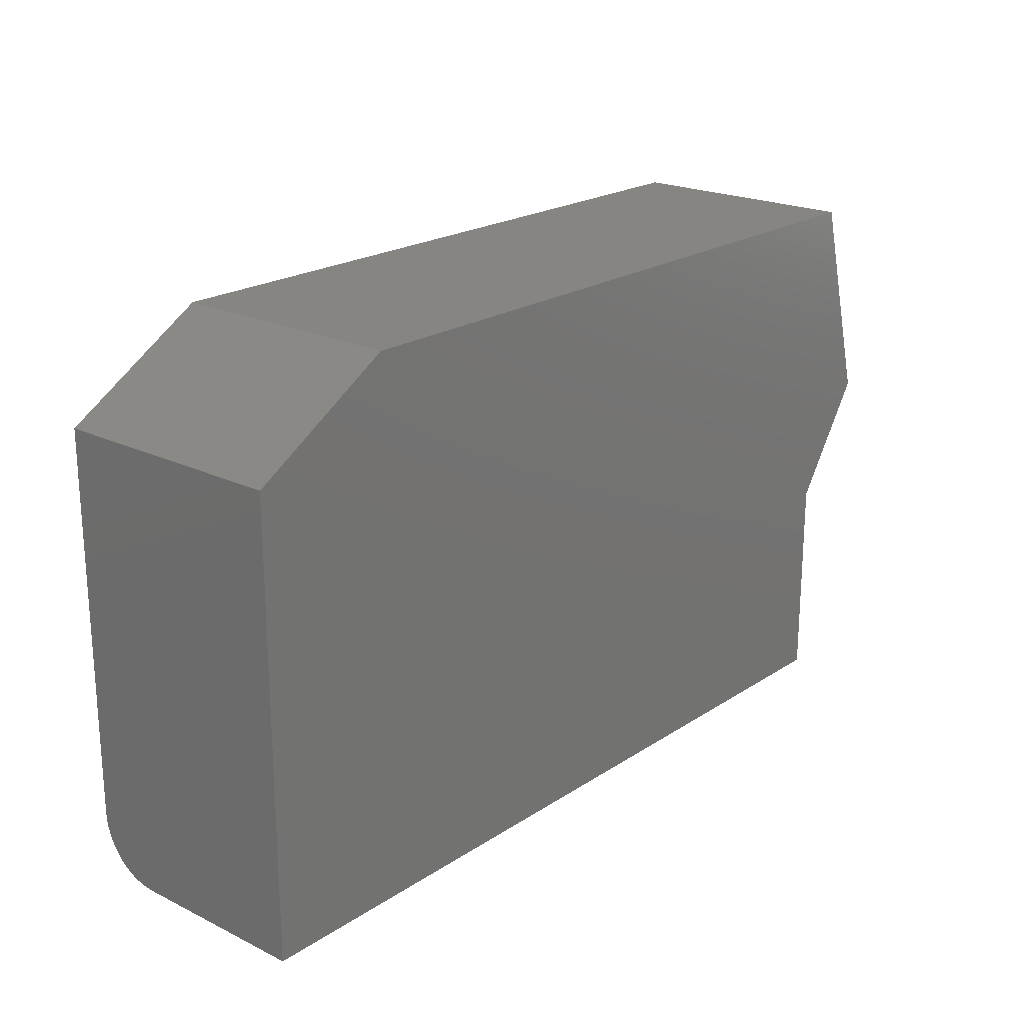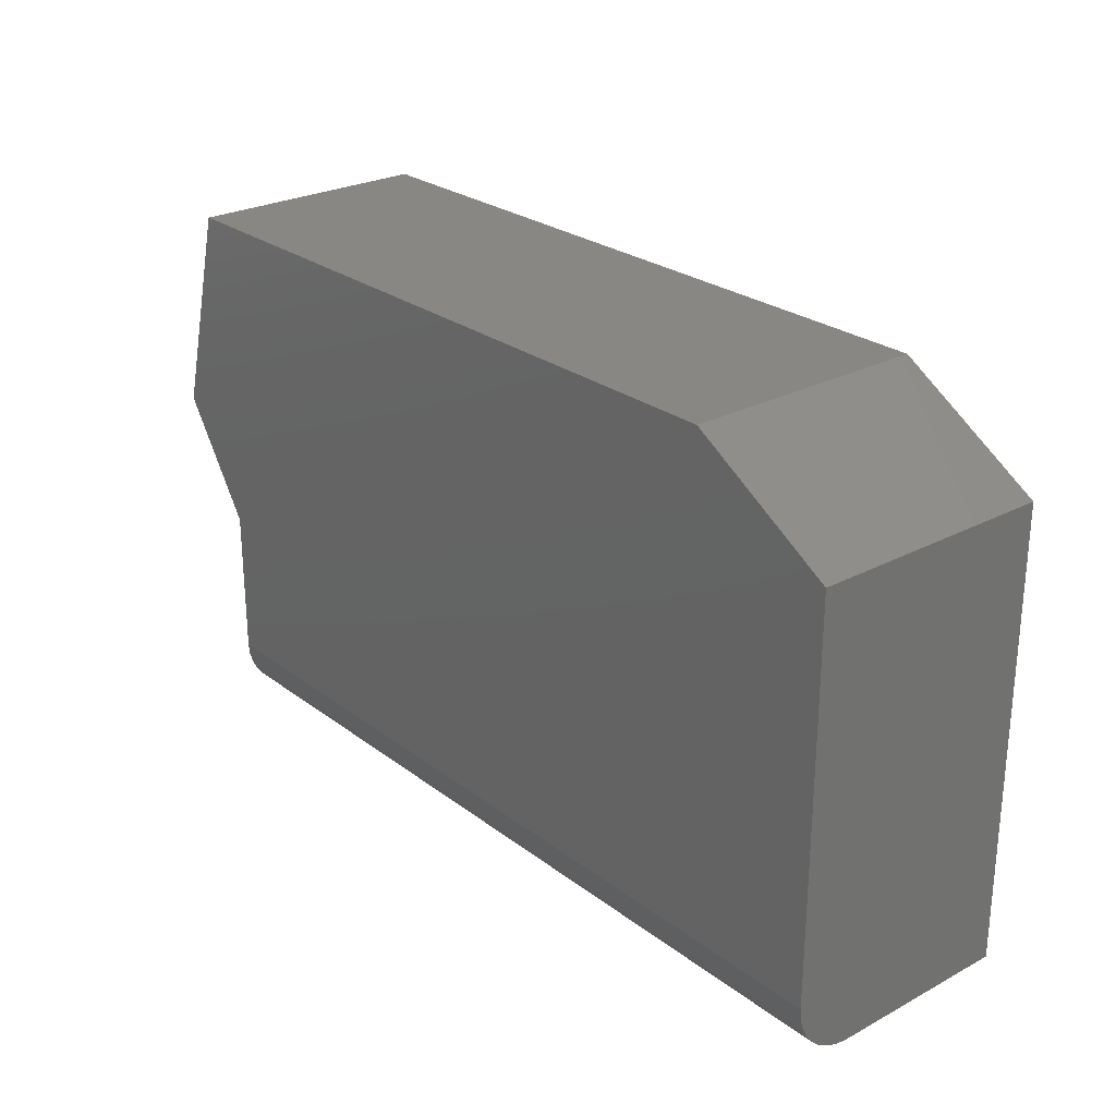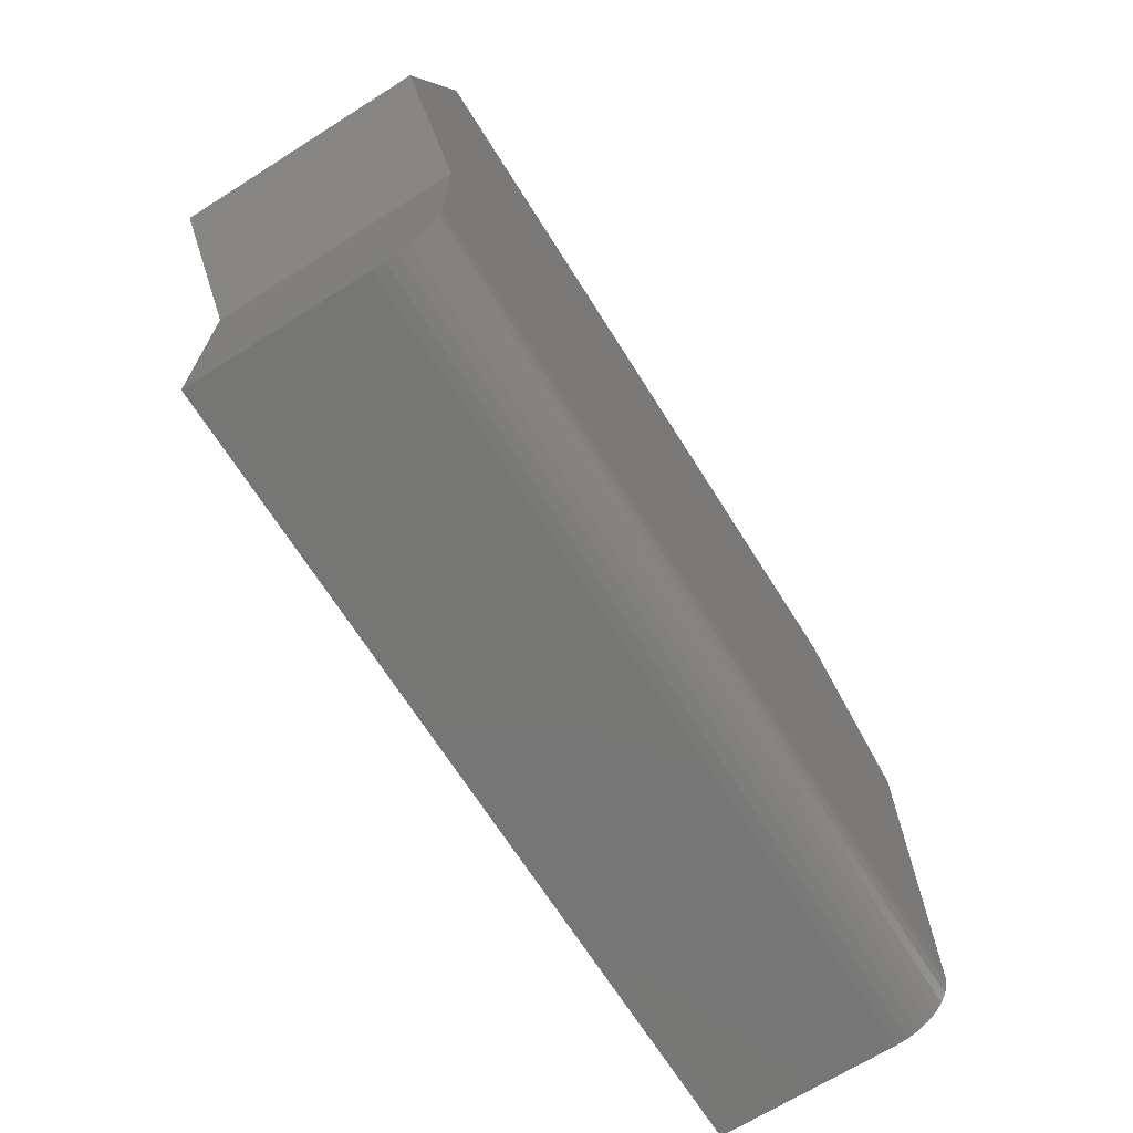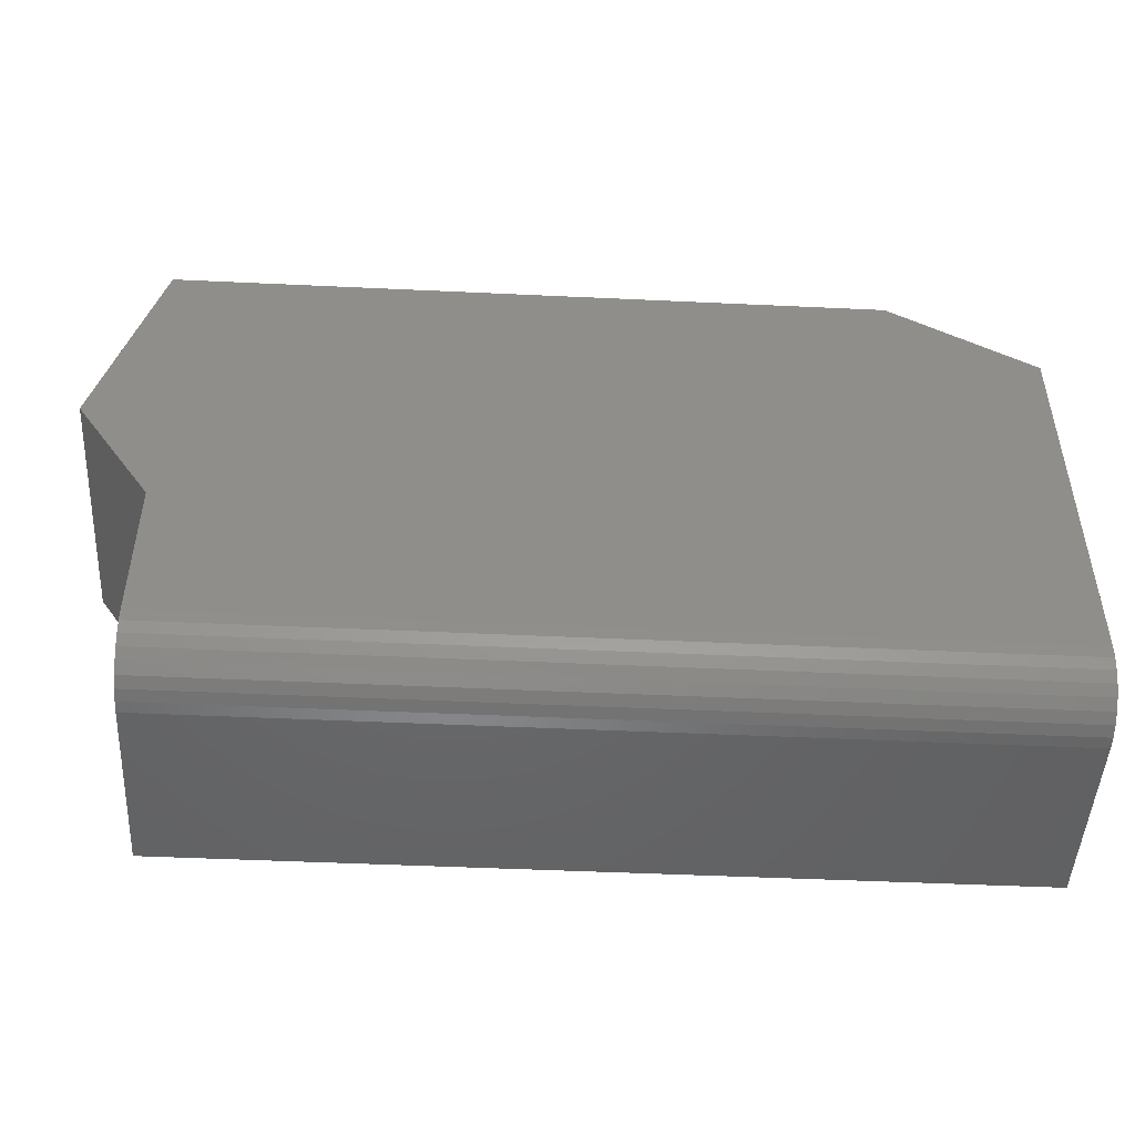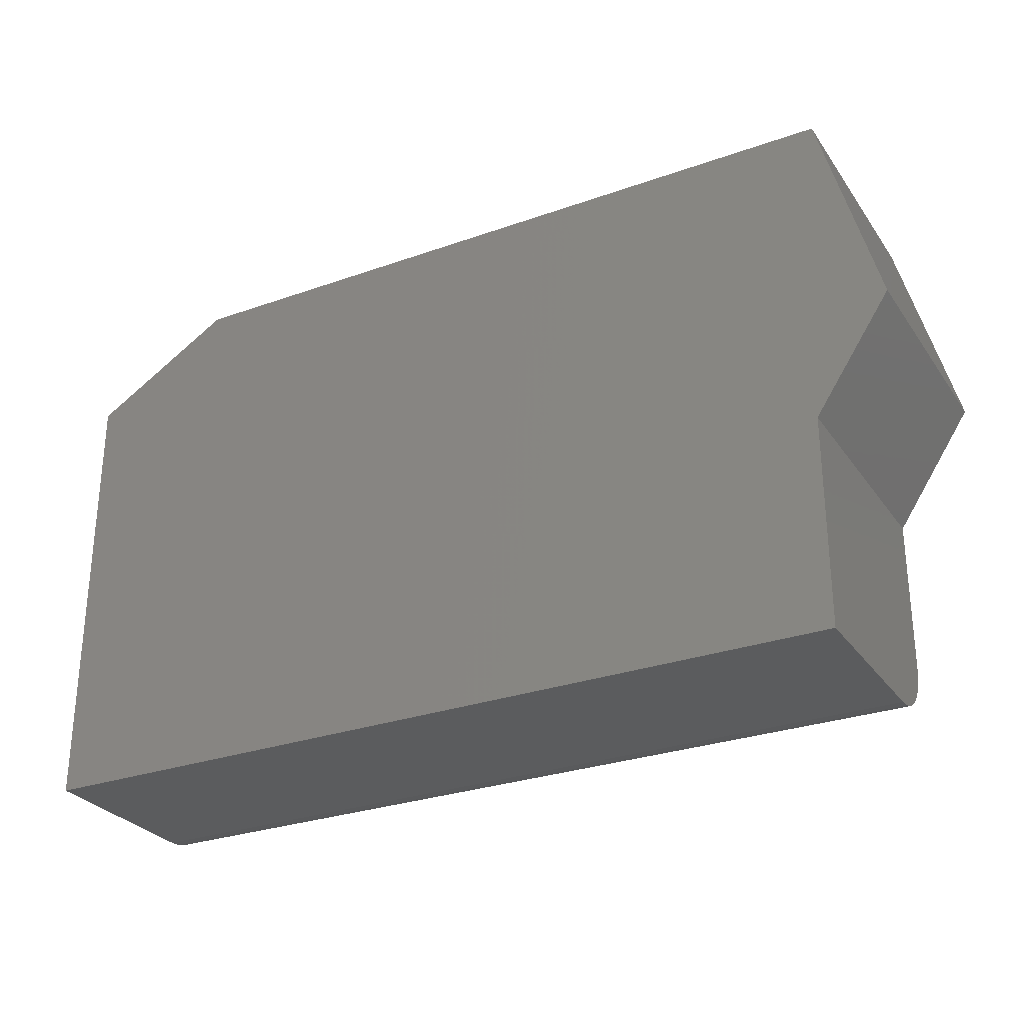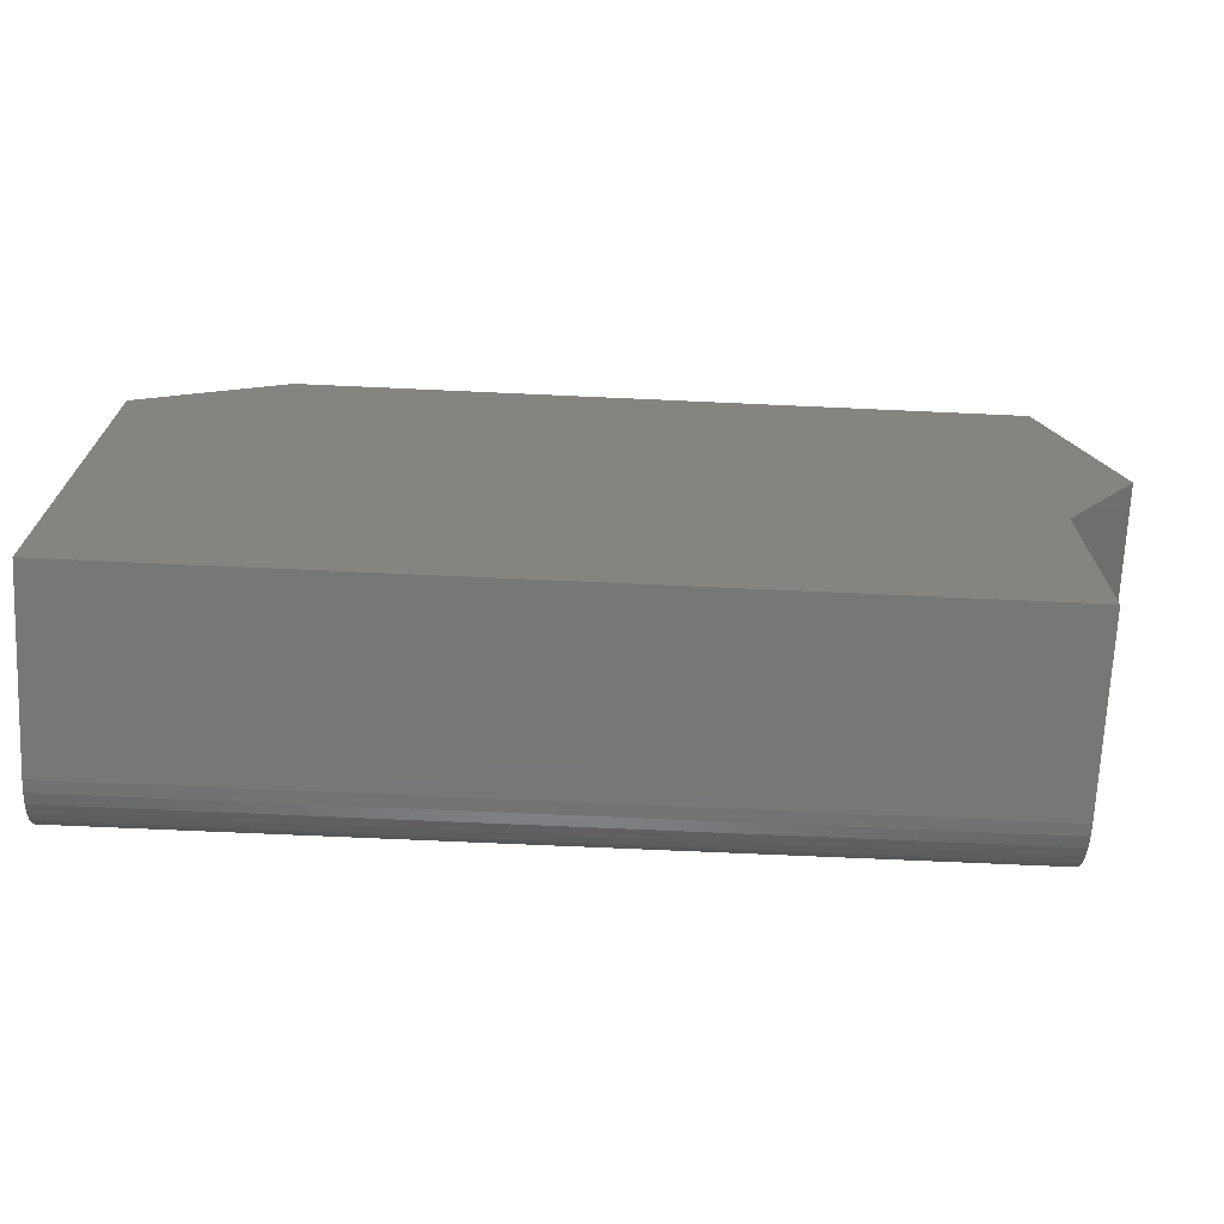
<metadata>
{"format":"stl","ext":"stl","renderer":"f3d","projection":"perspective","resolution":1024,"background":"white","views":[{"elev":21.1,"azim":-49.2,"up":"+Z"},{"elev":25.9,"azim":-130.1,"up":"+Z"},{"elev":-68.5,"azim":122.2,"up":"+Z"},{"elev":-47.9,"azim":177.0,"up":"+Z"},{"elev":-28.6,"azim":28.0,"up":"+Z"},{"elev":-69.9,"azim":-2.6,"up":"+Z"}]}
</metadata>
<code>
# stl→obj: 30 verts, 56 faces
v -0.75 3.621e-18 0.03454
v -0.6402 1.65e-17 0.04564
v -0.6328 1.563e-17 0.0185
v -0.7315 6.368e-18 0.04564
v -0.6427 1.361e-17 0.003701
v -0.6427 1.24e-17 -0.01562
v -0.75 4.879e-19 -0.01562
v -0.75 -0.03125 0.03454
v -0.75 -0.0001501 -0.01715
v -0.75 -0.0005947 -0.01861
v -0.75 -0.001317 -0.01997
v -0.75 -0.002288 -0.02115
v -0.75 -0.003472 -0.02212
v -0.75 -0.004823 -0.02284
v -0.75 -0.006288 -0.02329
v -0.75 -0.007812 -0.02344
v -0.75 -0.03125 -0.02344
v -0.6427 -0.03125 0.003701
v -0.6427 -0.03125 -0.02344
v -0.6427 -0.007812 -0.02344
v -0.6427 -0.006288 -0.02329
v -0.6427 -0.004823 -0.02284
v -0.6427 -0.003472 -0.02212
v -0.6427 -0.002288 -0.02115
v -0.6427 -0.001317 -0.01997
v -0.6427 -0.0005947 -0.01861
v -0.6427 -0.0001501 -0.01715
v -0.6328 -0.03125 0.0185
v -0.6402 -0.03125 0.04564
v -0.7315 -0.03125 0.04564
f 1 2 3
f 4 2 1
f 3 5 1
f 1 5 6
f 1 6 7
f 7 8 1
f 9 10 11
f 9 11 12
f 9 12 13
f 9 13 14
f 9 14 15
f 9 15 16
f 17 8 7
f 17 7 9
f 17 9 16
f 18 19 20
f 18 20 21
f 18 21 22
f 18 22 23
f 18 23 24
f 18 24 25
f 18 25 26
f 18 26 27
f 18 27 6
f 18 6 5
f 17 16 19
f 19 16 20
f 7 6 9
f 9 6 27
f 9 27 10
f 10 27 26
f 10 26 11
f 11 26 25
f 11 25 12
f 12 25 24
f 12 24 13
f 13 24 23
f 13 23 14
f 14 23 22
f 14 22 15
f 15 22 21
f 15 21 16
f 16 21 20
f 28 29 8
f 8 29 30
f 17 19 8
f 8 19 18
f 8 18 28
f 4 1 30
f 30 1 8
f 29 2 30
f 30 2 4
f 3 2 28
f 28 2 29
f 5 3 18
f 18 3 28

</code>
